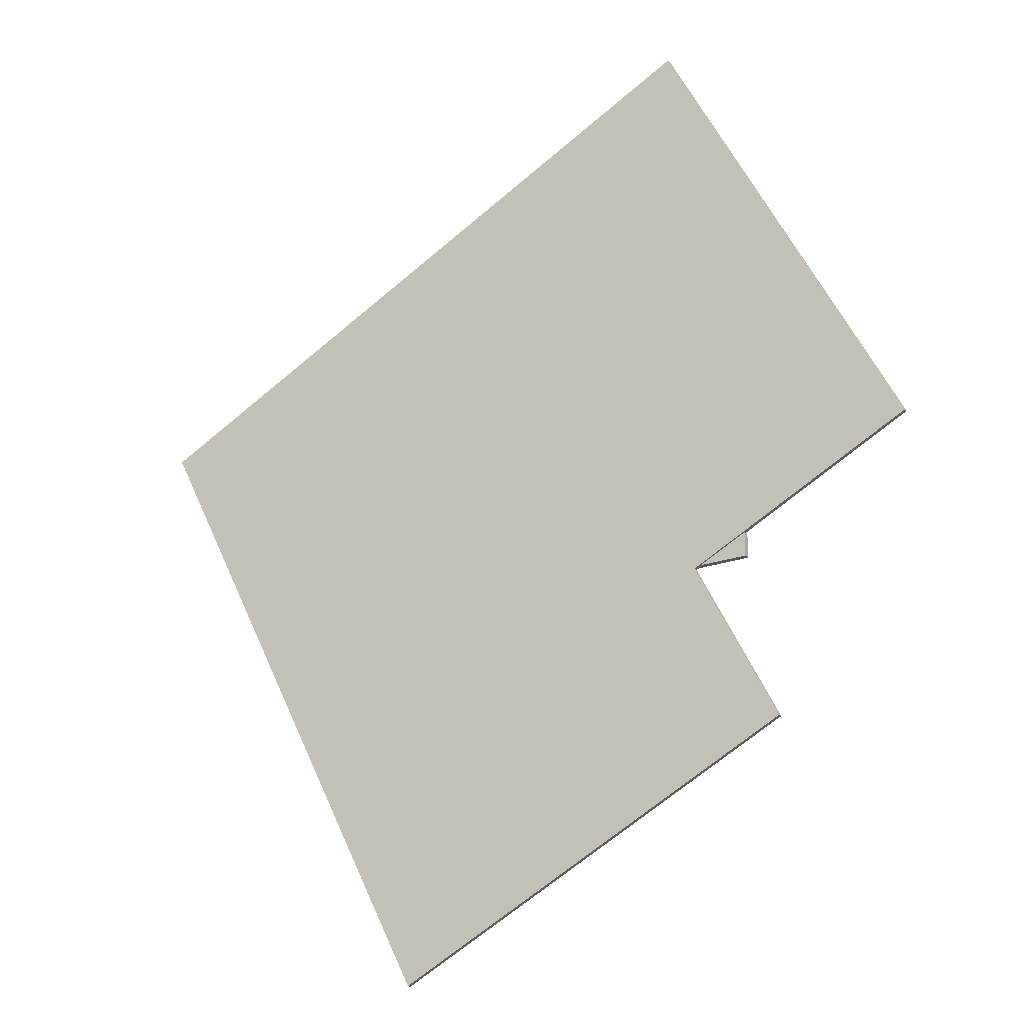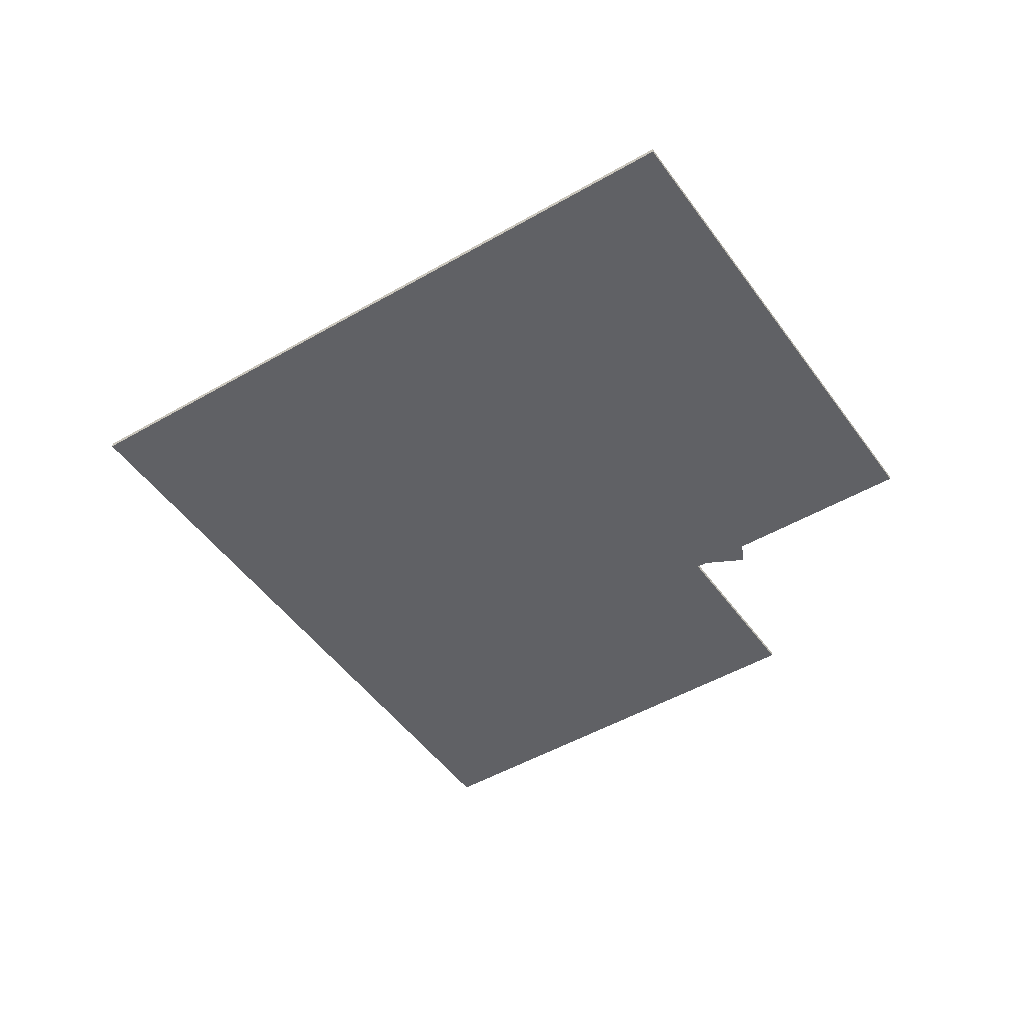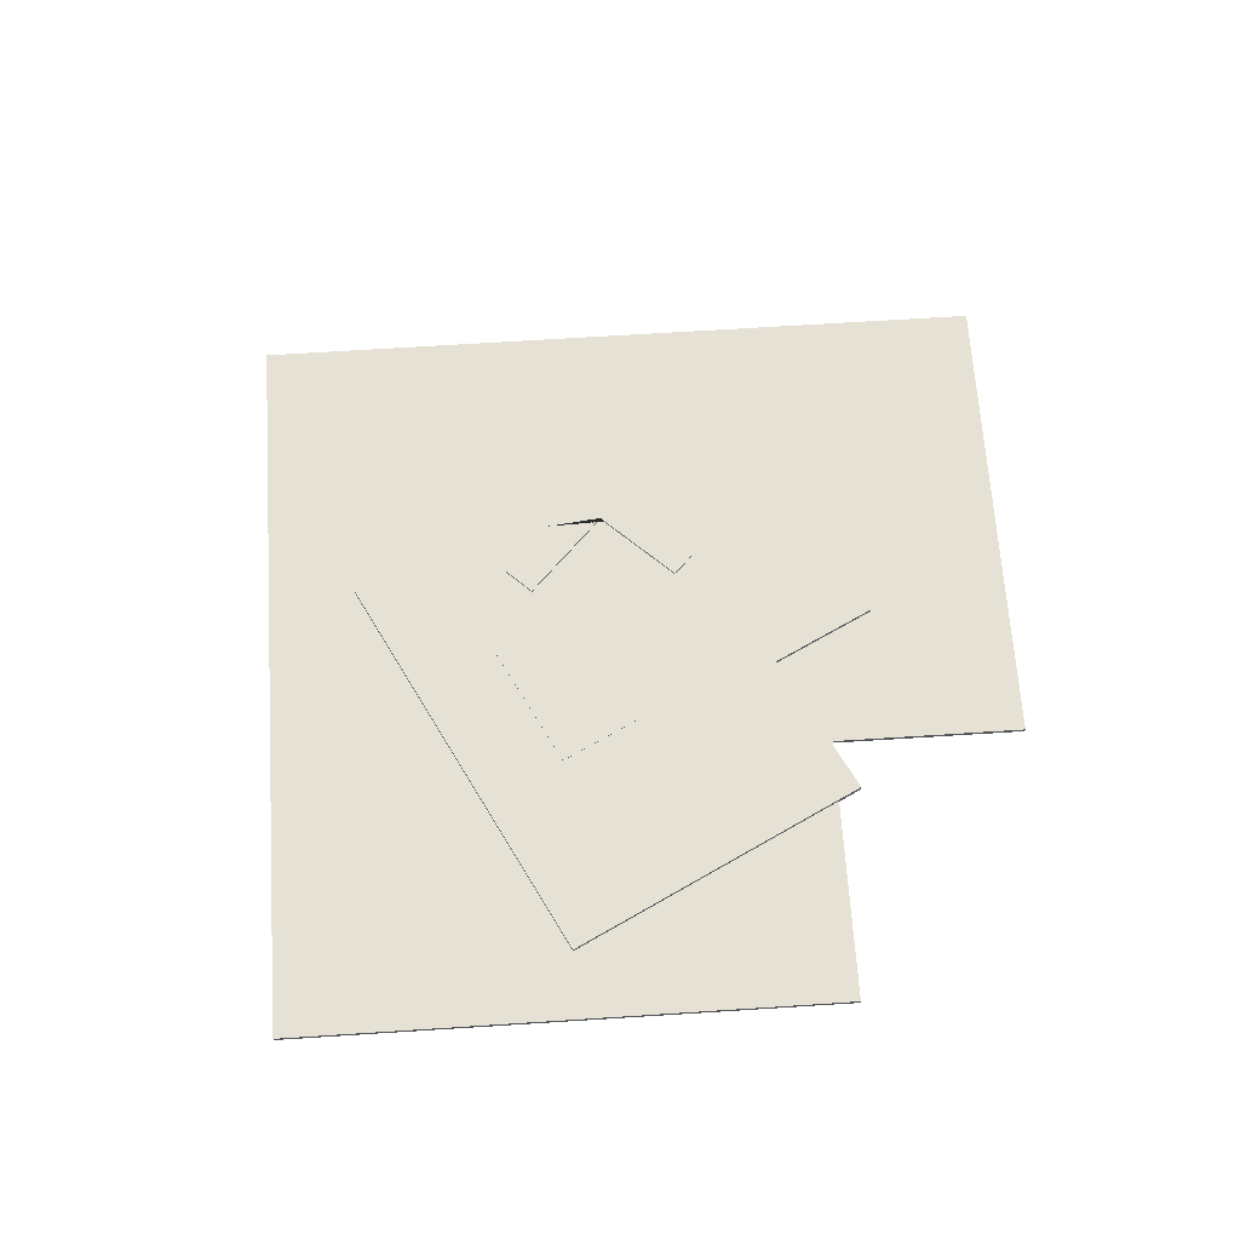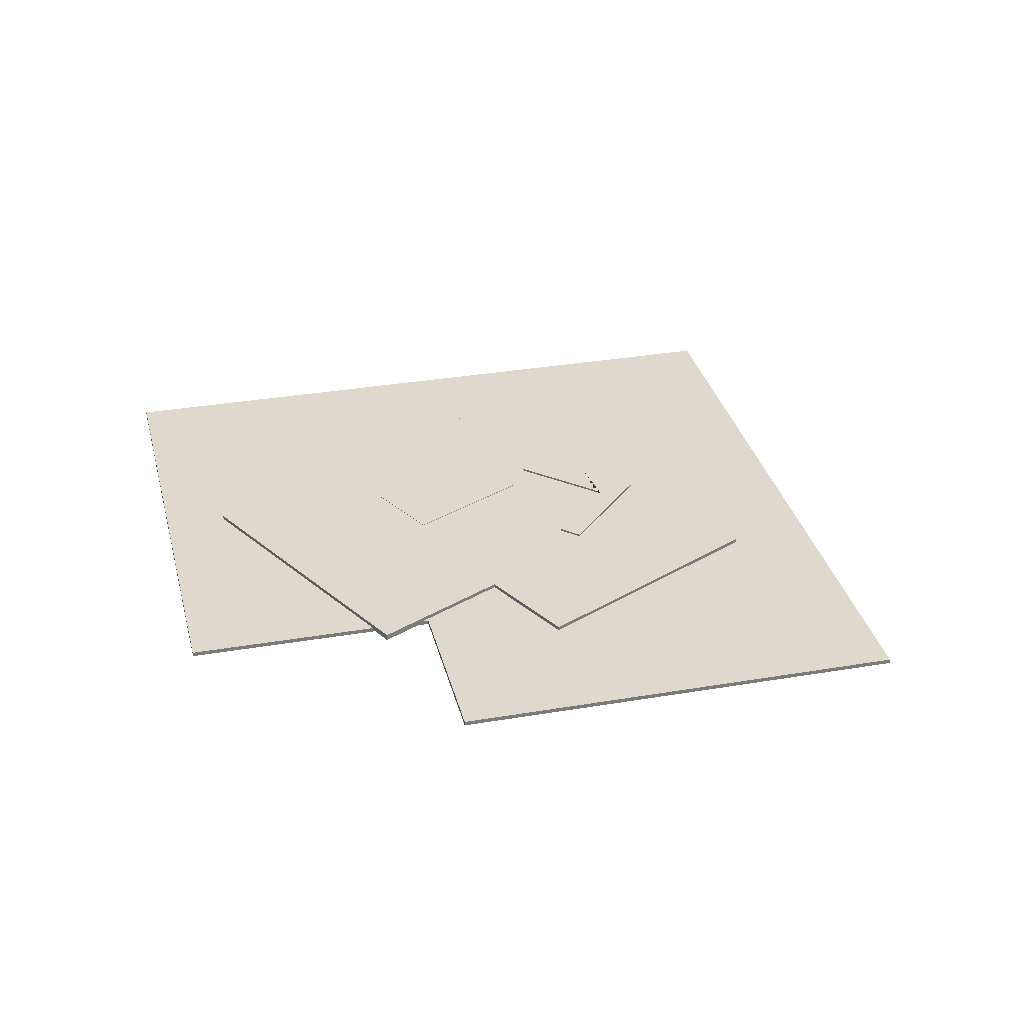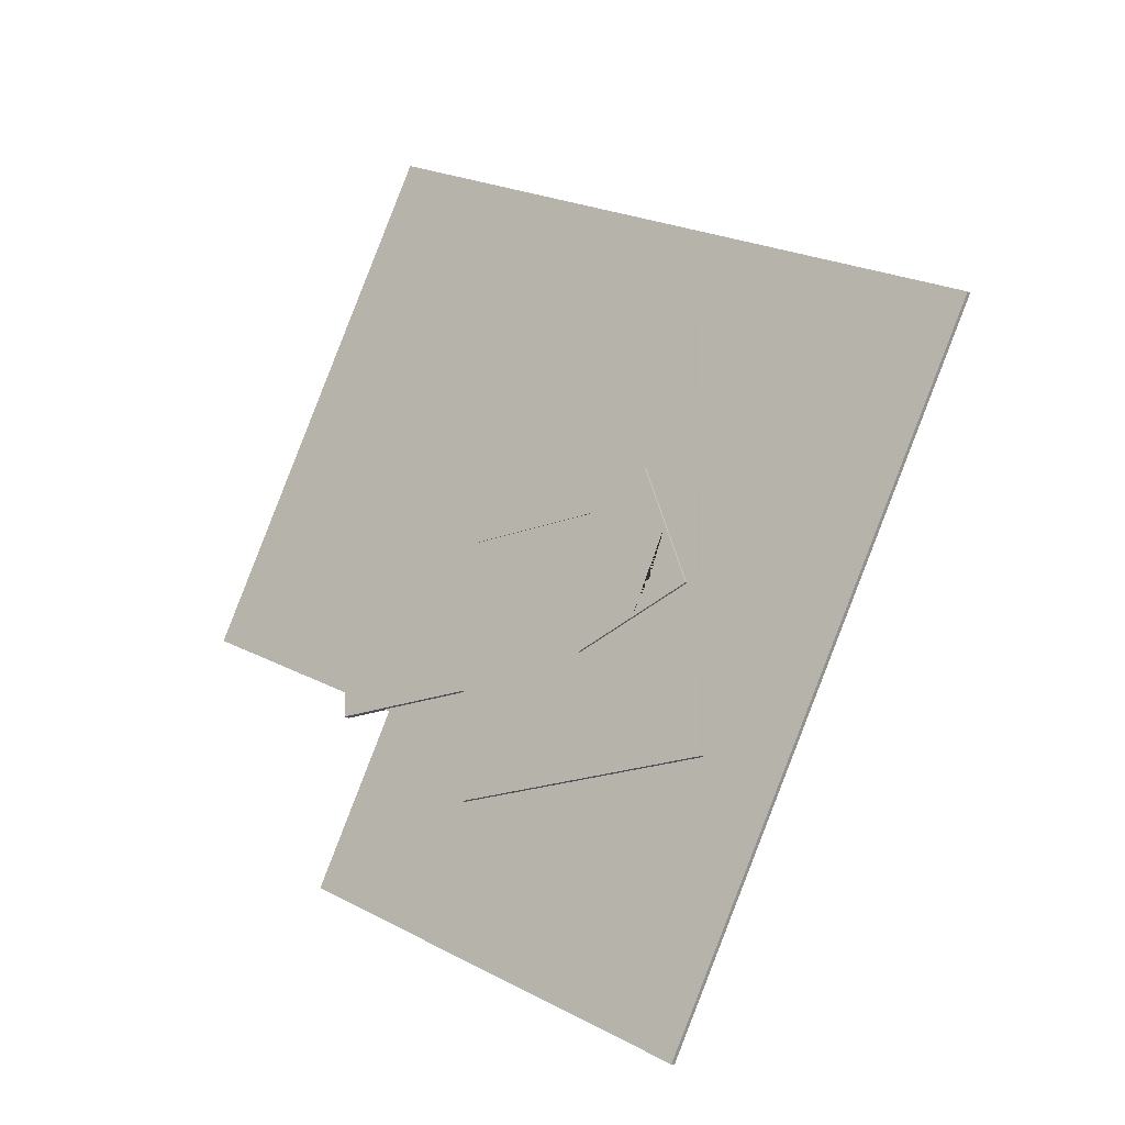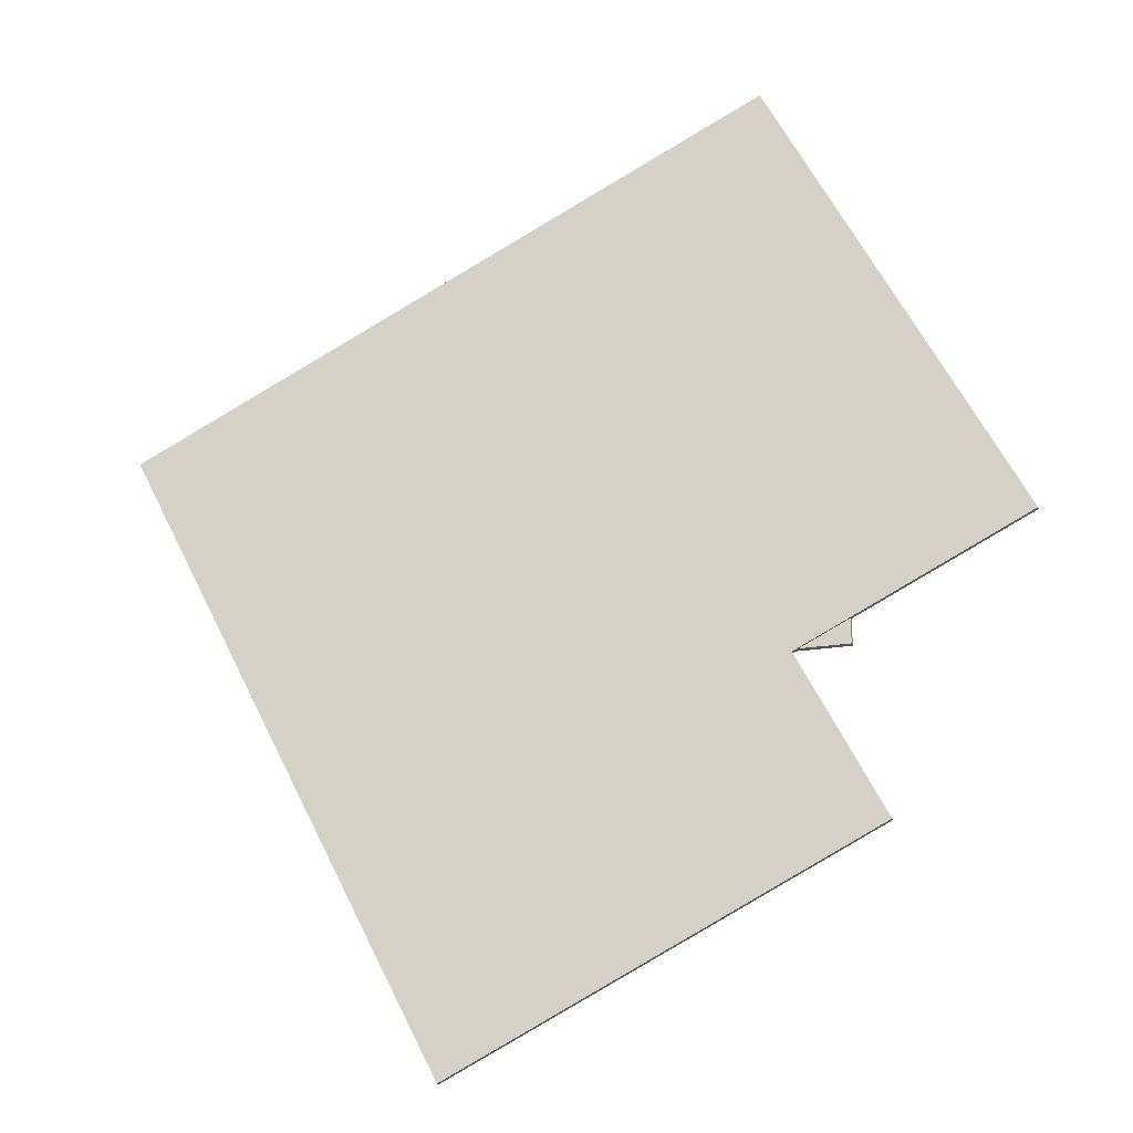
<metadata>
{"format":"obj","ext":"obj","renderer":"f3d","projection":"perspective","resolution":1024,"background":"white","views":[{"elev":-23.2,"azim":31.3,"up":"+Z"},{"elev":-47.4,"azim":6.6,"up":"+Y"},{"elev":64.8,"azim":59.4,"up":"+Y"},{"elev":32.2,"azim":139.7,"up":"+Y"},{"elev":-19.3,"azim":-143.2,"up":"+Z"},{"elev":-23.1,"azim":15.3,"up":"+Z"}]}
</metadata>
<code>
o Cube
v -26.82 -0.8517 30.79
v -26.82 0.05679 30.79
v -26.82 -0.8517 -29.53
v -26.82 0.05679 -29.53
v 33.5 -0.8517 30.79
v 33.5 0.05679 30.79
v 11.98 -0.8517 -14.03
v 11.98 0.05679 -14.03
v -18.81 -0.06033 11.22
v -18.81 0.3551 11.22
v -25 -0.06033 -6.082
v -25 0.3551 -6.082
v -9.788 0.15 6.942
v -9.788 -0.15 6.942
v -7.7 -0.06033 -12.28
v -7.7 0.3551 -12.28
v -21.91 -0.06033 2.571
v -21.91 0.3551 2.571
v -6.507 -0.06033 -8.944
v -6.507 0.3551 -8.944
v -16.35 -0.06033 -9.179
v -16.35 0.3551 -9.179
v -14.31 -0.06033 9.611
v -14.31 0.3551 9.611
v -19.31 0.3551 -4.362
v -19.31 -0.06033 -4.362
v -9.788 -0.15 18.58
v -9.788 0.15 18.58
v 9.788 -0.15 6.942
v 9.788 0.15 6.942
v 9.788 -0.15 18.58
v 9.788 0.15 18.58
v 11.98 -0.8517 -29.53
v 11.98 0.05679 -29.53
v 3.344 -0.8517 30.79
v 3.344 0.05679 30.79
v -26.82 -0.8517 0.6342
v -26.82 0.05679 0.6342
v 33.5 -0.8517 -14.03
v 33.5 0.05679 -14.03
v -67.46 -1.135 23.74
v -67.46 -0.5041 23.74
v -21.18 -1.135 -67.71
v -21.18 -0.5041 -67.71
v 23.99 -1.135 70.02
v 23.99 -0.5041 70.02
v 25.75 -1.135 -14.46
v 25.75 -0.5041 -14.46
v 37.63 -1.135 -37.95
v 37.63 -0.5041 -37.95
v -21.74 -1.135 46.88
v -21.74 -0.5041 46.88
v -44.32 -1.135 -21.99
v -44.32 -0.5041 -21.99
v 58.38 -1.135 2.057
v 58.38 -0.5041 2.057
f 37 38 4 3
f 33 34 8 7
f 39 40 6 5
f 35 36 2 1
f 7 39 5 35
f 8 38 2 36
f 17 18 12 11
f 21 22 16 15
f 14 13 28 27
f 23 24 10 9
f 25 26 19 20
f 25 18 10 24
f 22 12 18 25
f 21 15 19 26
f 15 16 20 19
f 9 10 18 17
f 11 21 26 17
f 16 22 25 20
f 26 25 24 23
f 17 26 23 9
f 27 28 32 31
f 11 12 22 21
f 31 32 30 29
f 29 30 13 14
f 27 31 29 14
f 32 28 13 30
f 40 8 36 6
f 37 7 35 1
f 5 6 36 35
f 3 4 34 33
f 3 33 7 37
f 34 4 38 8
f 7 8 40 39
f 1 2 38 37
f 53 54 44 43
f 49 50 48 47
f 55 56 46 45
f 51 52 42 41
f 47 55 45 51
f 48 54 42 52
f 56 48 52 46
f 53 47 51 41
f 45 46 52 51
f 43 44 50 49
f 43 49 47 53
f 50 44 54 48
f 47 48 56 55
f 41 42 54 53

</code>
